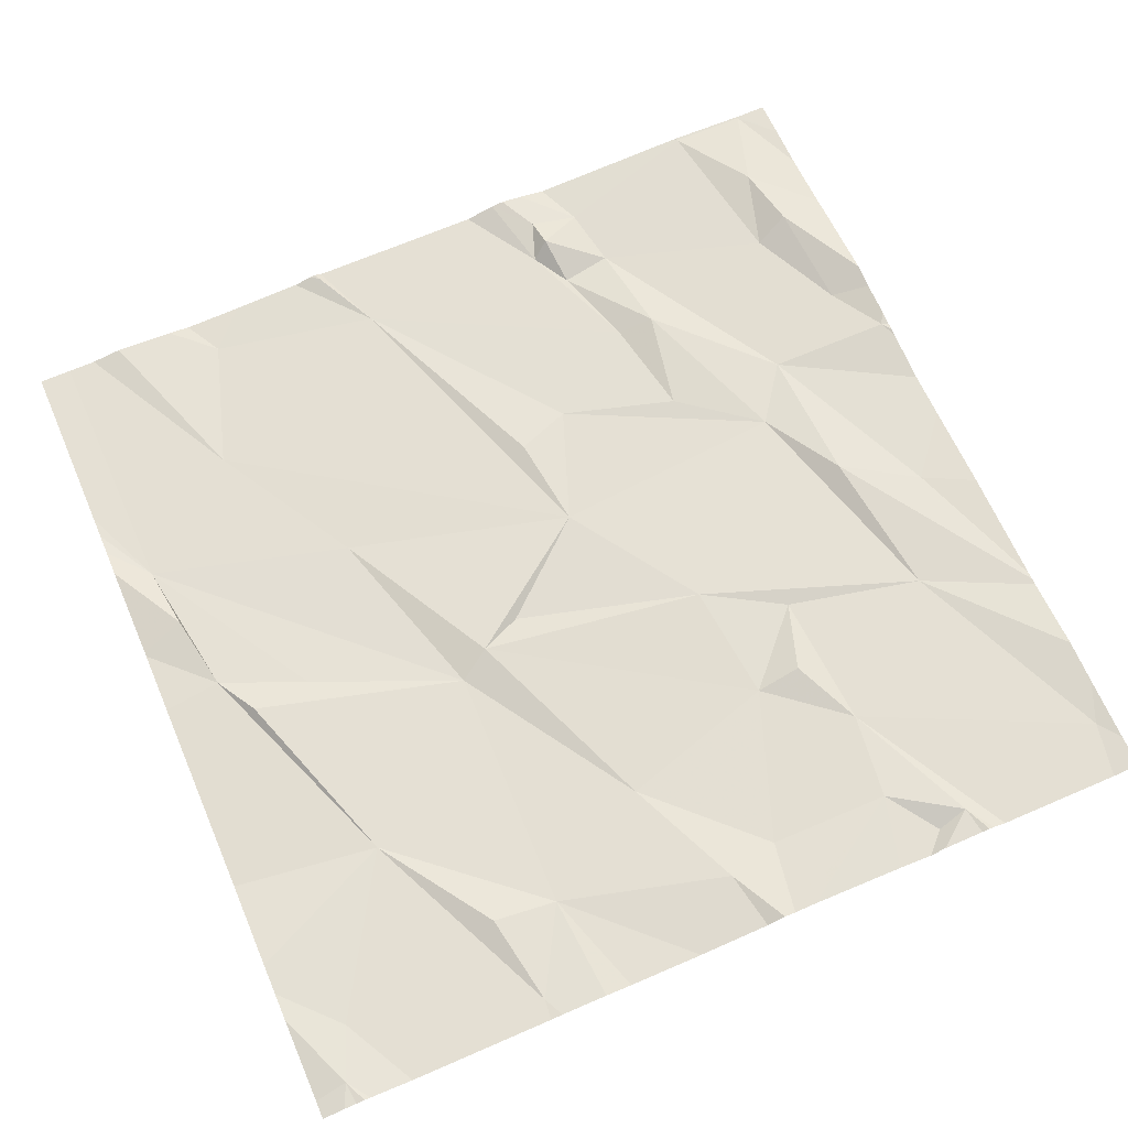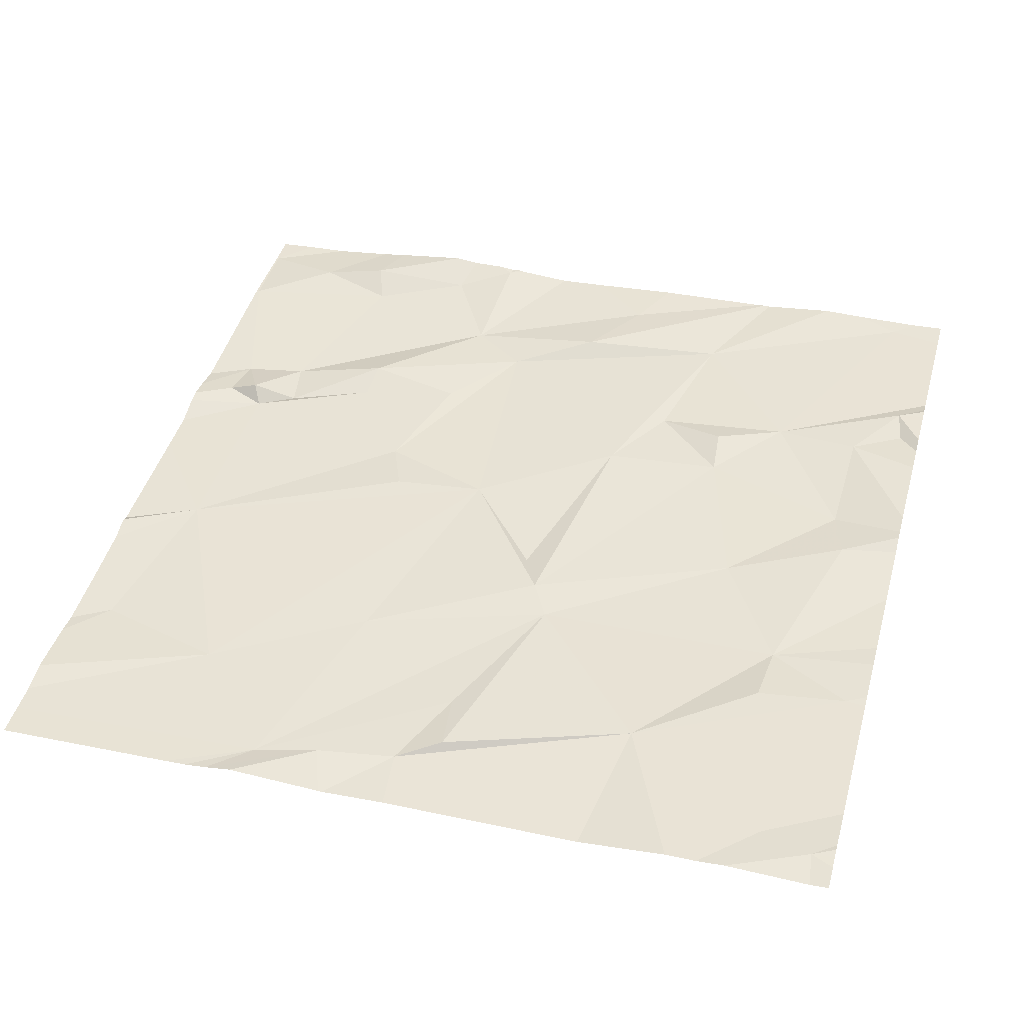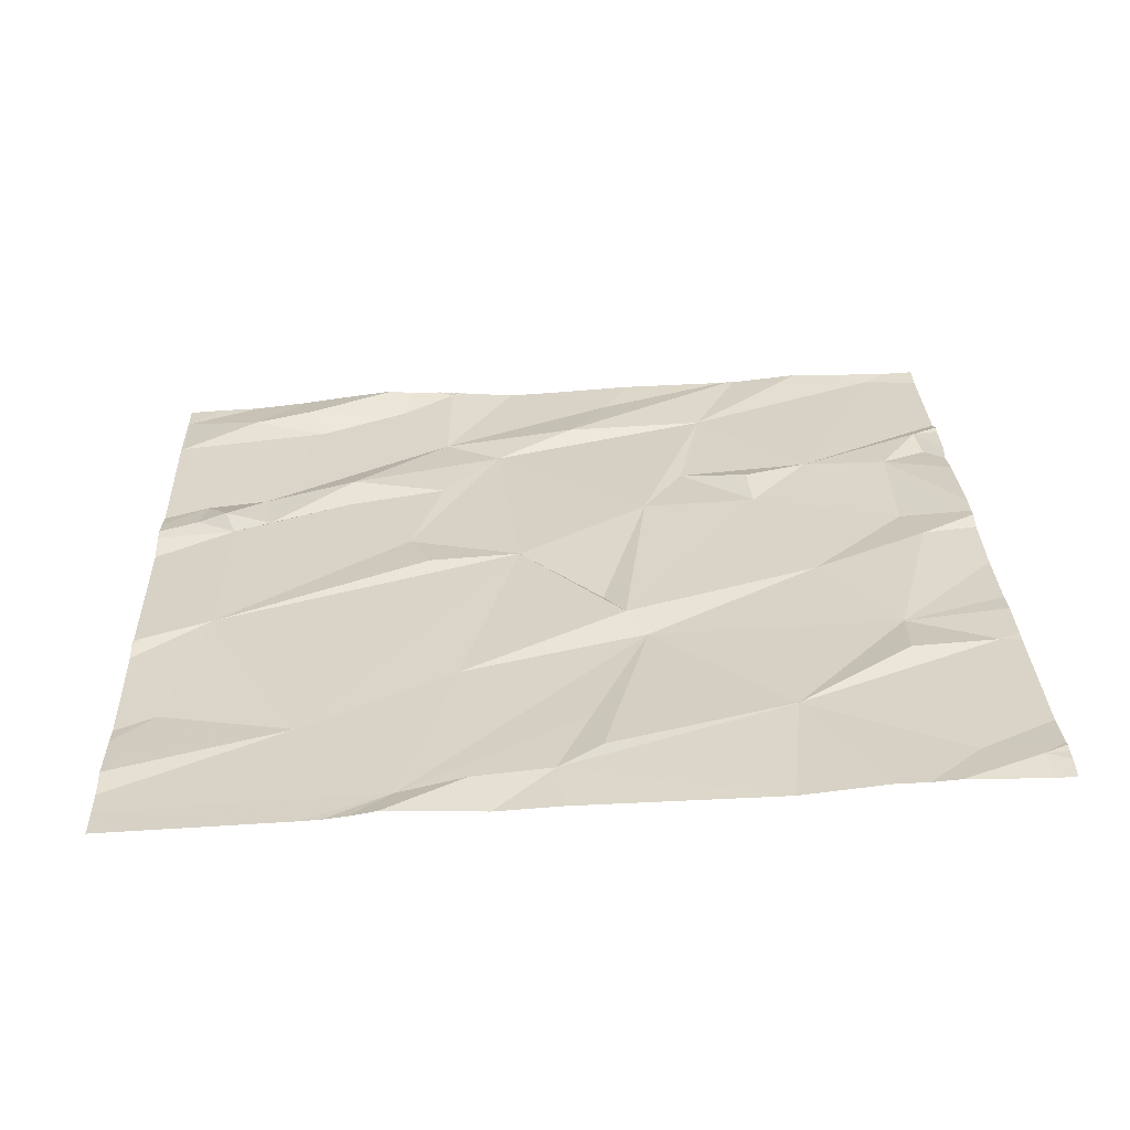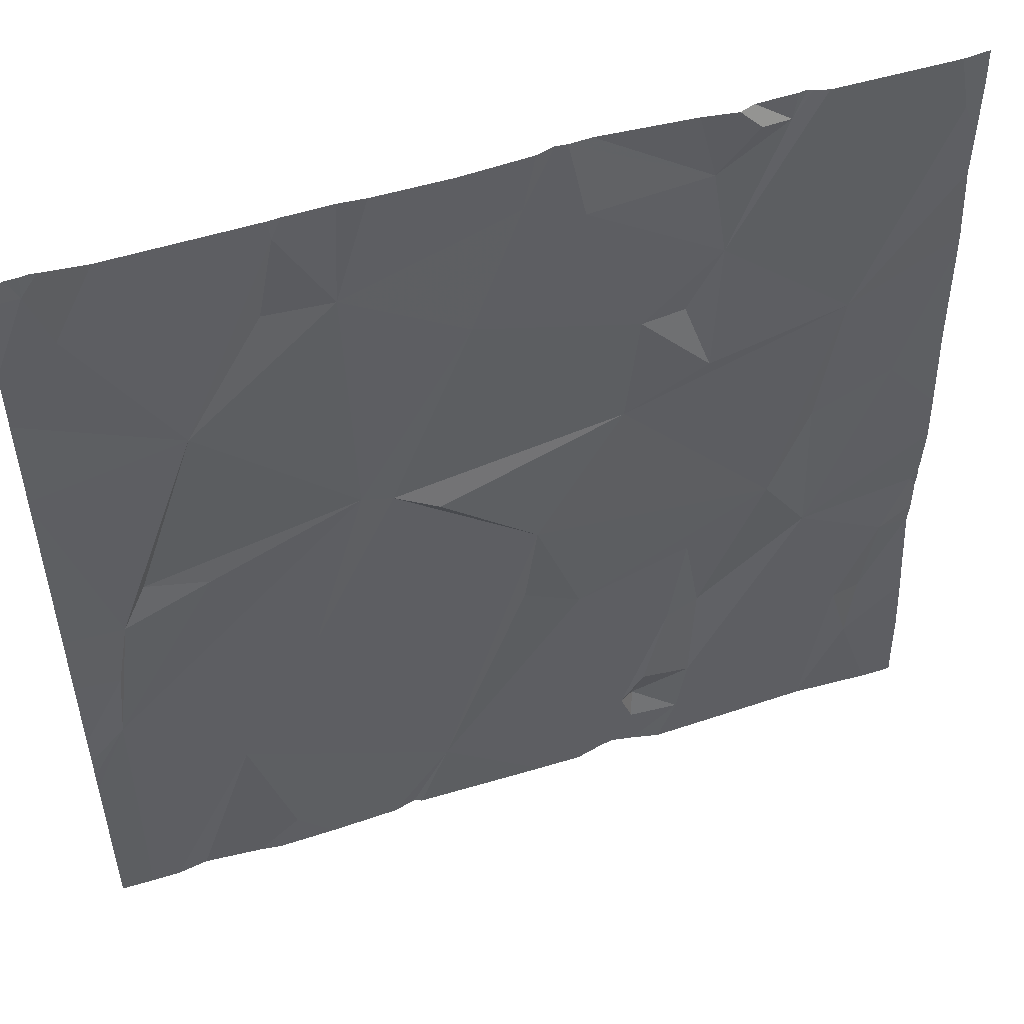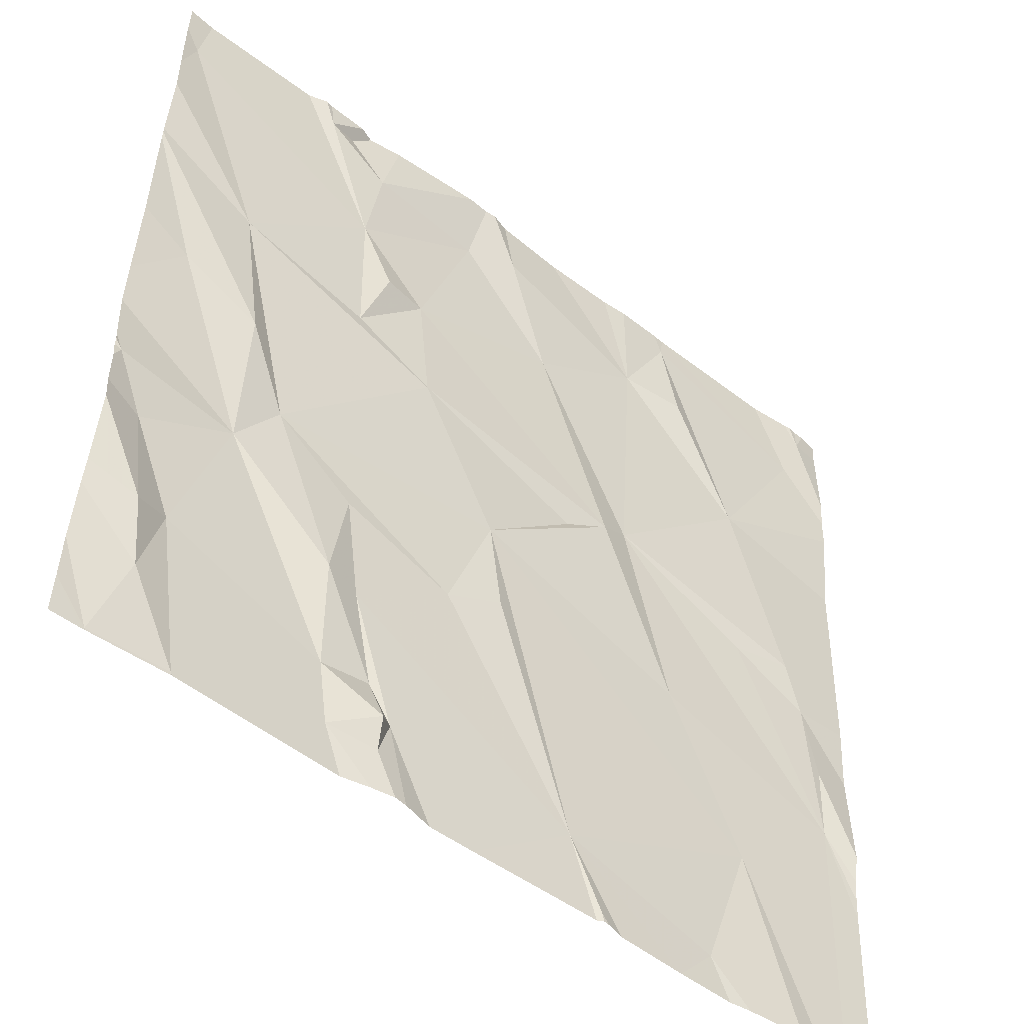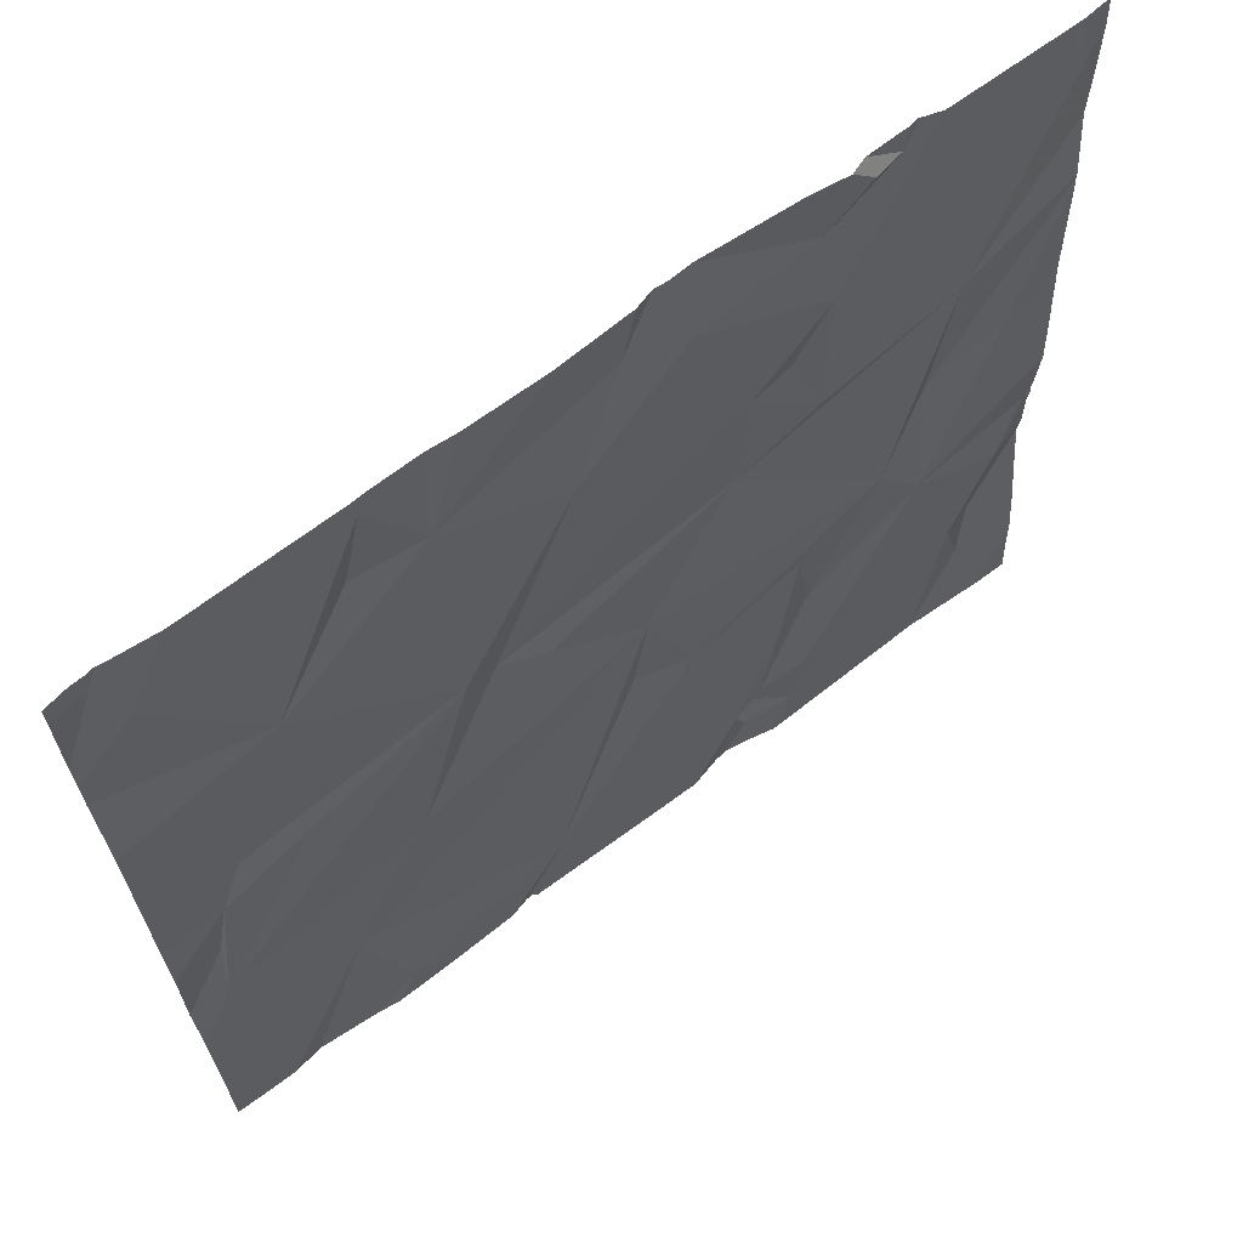
<metadata>
{"format":"obj","ext":"obj","renderer":"f3d","projection":"perspective","resolution":1024,"background":"white","views":[{"elev":67.5,"azim":156.7,"up":"+Z"},{"elev":43.6,"azim":105.4,"up":"+Z"},{"elev":27.8,"azim":87.9,"up":"+Z"},{"elev":52.0,"azim":162.3,"up":"+Y"},{"elev":-50.6,"azim":-39.0,"up":"+Y"},{"elev":66.7,"azim":143.8,"up":"+Y"}]}
</metadata>
<code>
v -113.6 273.7 500.9
v -113.6 273.7 500.9
v -112.5 273.4 500.9
v -114.3 271.8 500.8
v -114.1 273.7 500.9
v -114 273.7 500.9
v -113.4 273.7 500.9
v -114.1 273.7 500.9
v -113.5 273.7 500.9
v -114.2 271.8 500.8
v -114.3 272 500.8
v -114.2 272.2 500.8
v -112.5 273.5 500.9
v -112.5 273.7 500.9
v -114.3 272.2 500.9
v -114.3 272.4 500.8
v -112.5 272.6 500.8
v -113.9 272.1 500.8
v -114.1 272.5 500.8
v -113.3 272 500.8
v -113.7 272 500.8
v -113.8 272.3 500.8
v -113.8 272.1 500.8
v -113.9 272.3 500.9
v -113.9 271.9 500.8
v -113.9 273.7 500.9
v -113.9 273.7 500.9
v -113.8 271.9 500.8
v -113.8 272 500.8
v -113.6 273.7 500.9
v -113.6 272.4 500.8
v -113.2 271.8 500.8
v -113.5 272.5 500.9
v -114.2 271.8 500.8
v -114.1 273.7 500.9
v -112.9 271.9 500.8
v -112.8 272.2 500.8
v -113 272.5 500.8
v -113.5 272.7 500.9
v -112.6 272.4 500.8
v -114.2 271.8 500.8
v -114.3 271.8 500.8
v -112.5 272.4 500.8
v -112.5 273.2 500.8
v -114.3 272.9 500.9
v -114.1 272.8 500.9
v -112.5 272.3 500.8
v -114.2 273.2 500.9
v -114 272.6 500.8
v -114.4 272.5 500.9
v -112.5 272.6 500.8
v -112.5 272.8 500.8
v -112.5 272.3 500.8
v -113.7 273 500.9
v -113.9 272.5 500.8
v -113.3 272.9 500.8
v -113.9 273.1 500.9
v -113.2 272.9 500.9
v -113.7 273.2 500.9
v -112.6 272.6 500.8
v -112.8 273.2 500.9
v -112.6 272.7 500.8
v -114.3 271.8 500.8
v -113.5 271.8 500.8
v -113.1 273 500.8
v -112.8 272.8 500.8
v -112.7 272.8 500.9
v -114.4 271.8 500.8
v -114.4 273.6 500.9
v -113.8 273.7 500.9
v -113.9 273.4 500.9
v -112.5 272.2 500.8
v -113.4 273.4 500.9
v -114 273.7 500.9
v -113.1 273.5 500.9
v -113.5 273.6 500.9
v -113.6 273.6 500.9
v -113.9 273.6 500.9
v -113.8 273.2 500.9
v -114 273.7 500.9
v -112.6 273.6 500.9
v -112.6 273.7 500.9
v -113.6 271.8 500.8
v -113.8 271.8 500.8
v -113 273.5 500.9
v -113 273.7 500.9
v -113.8 271.8 500.8
v -114.4 273.7 500.9
v -112.6 273.7 500.9
v -114.4 271.9 500.8
v -112.5 273.7 500.9
v -114.4 272 500.8
v -114.4 272.1 500.8
v -114.4 272.2 500.9
v -114.4 273.3 500.9
v -114.4 273.2 500.9
v -114.4 272.6 500.9
v -114.4 272.7 500.9
v -114.4 272.8 500.9
v -114.4 273 500.9
v -114.4 272.5 500.9
v -114.4 272.5 500.9
v -114.4 272.4 500.9
v -114.4 272.5 500.9
v -114.4 272.4 500.9
v -114.4 273.3 500.9
v -114.4 273.4 500.9
v -114.4 273.5 500.9
v -114.4 273.7 500.9
v -112.5 273.2 500.8
v -112.5 273.5 500.9
v -114.2 271.8 500.8
v -113.2 271.8 500.8
v -113.7 271.8 500.8
v -113.7 271.8 500.8
v -113.2 271.8 500.8
v -112.7 271.8 500.8
v -112.6 271.8 500.8
v -112.9 271.8 500.8
v -113 271.8 500.8
v -113.2 271.8 500.8
v -112.6 271.8 500.8
v -112.8 271.8 500.8
v -113.2 271.8 500.8
v -112.5 271.8 500.8
v -112.6 271.8 500.8
v -114.3 271.8 500.8
v -114.3 271.8 500.8
v -114.4 271.8 500.8
v -113.2 273.7 500.9
v -112.6 273.7 500.9
v -112.6 273.7 500.9
v -112.6 273.7 500.9
v -113 273.7 500.9
v -112.7 273.7 500.9
v -113.1 273.7 500.9
v -113 273.7 500.9
v -114.4 273.7 500.9
v -114.4 273.7 500.9
f 115 28 87
f 15 12 16
f 134 86 81
f 92 11 93
f 12 15 11
f 11 4 10
f 34 4 63
f 10 18 12
f 133 82 132
f 11 10 12
f 93 15 94
f 21 20 22
f 22 24 23
f 29 28 21
f 18 23 24
f 64 21 83
f 21 23 29
f 23 18 29
f 132 82 131
f 84 10 112
f 25 28 29
f 18 19 12
f 114 28 115
f 18 25 29
f 28 25 87
f 131 82 89
f 18 24 19
f 22 23 21
f 32 20 113
f 31 22 20
f 10 25 18
f 130 75 136
f 20 36 37
f 70 78 1
f 20 37 39
f 40 37 118
f 120 20 124
f 20 32 121
f 27 80 78
f 117 36 123
f 114 21 28
f 46 45 19
f 45 46 95
f 48 46 49
f 97 19 98
f 82 14 91
f 113 20 64
f 19 50 16
f 19 49 46
f 112 10 41
f 98 45 99
f 111 81 3
f 16 50 104
f 103 16 105
f 12 19 16
f 39 54 49
f 24 49 19
f 54 39 56
f 20 33 31
f 49 24 55
f 48 49 54
f 31 39 49
f 49 55 31
f 54 56 58
f 59 54 58
f 31 33 39
f 39 38 58
f 58 56 39
f 24 22 55
f 22 31 55
f 39 33 20
f 54 57 48
f 60 40 53
f 61 67 62
f 26 74 80
f 38 37 40
f 37 38 39
f 65 40 66
f 40 62 66
f 40 60 62
f 62 67 66
f 40 65 38
f 38 65 58
f 65 66 67
f 51 60 17
f 87 25 84
f 95 48 106
f 110 61 44
f 48 57 71
f 84 25 10
f 107 69 108
f 88 71 8
f 8 74 35
f 6 74 26
f 48 71 69
f 58 65 73
f 76 75 7
f 77 76 30
f 77 78 71
f 73 76 77
f 71 79 59
f 71 78 74
f 59 73 77
f 59 77 71
f 78 77 2
f 71 57 79
f 54 59 57
f 59 79 57
f 58 73 59
f 75 76 73
f 74 78 80
f 73 65 75
f 65 67 61
f 75 65 61
f 83 21 114
f 86 85 61
f 81 86 61
f 81 61 3
f 61 85 75
f 61 62 44
f 75 85 86
f 13 81 111
f 26 80 27
f 27 78 70
f 134 81 135
f 81 82 133
f 5 74 6
f 136 86 137
f 3 61 110
f 64 20 21
f 90 4 92
f 68 90 129
f 14 82 13
f 13 82 81
f 92 4 11
f 63 4 42
f 93 11 15
f 17 60 43
f 94 15 103
f 1 78 2
f 95 46 48
f 96 45 95
f 51 62 60
f 97 50 19
f 52 62 51
f 98 19 45
f 99 45 100
f 68 4 90
f 2 77 30
f 100 45 96
f 44 62 52
f 101 50 97
f 102 50 101
f 41 10 34
f 43 60 53
f 103 15 16
f 104 50 102
f 34 10 4
f 105 16 104
f 53 40 47
f 30 76 9
f 106 48 107
f 47 40 72
f 107 48 69
f 108 69 109
f 42 4 127
f 109 69 88
f 72 40 122
f 116 32 113
f 9 76 7
f 117 37 36
f 118 37 117
f 7 75 130
f 119 36 120
f 35 74 5
f 120 36 20
f 121 32 116
f 122 40 118
f 8 71 74
f 123 36 119
f 124 20 121
f 125 72 126
f 88 69 71
f 126 72 122
f 127 4 128
f 128 4 68
f 89 82 91
f 135 81 133
f 136 75 86
f 137 86 134
f 138 109 88
f 139 109 138

</code>
